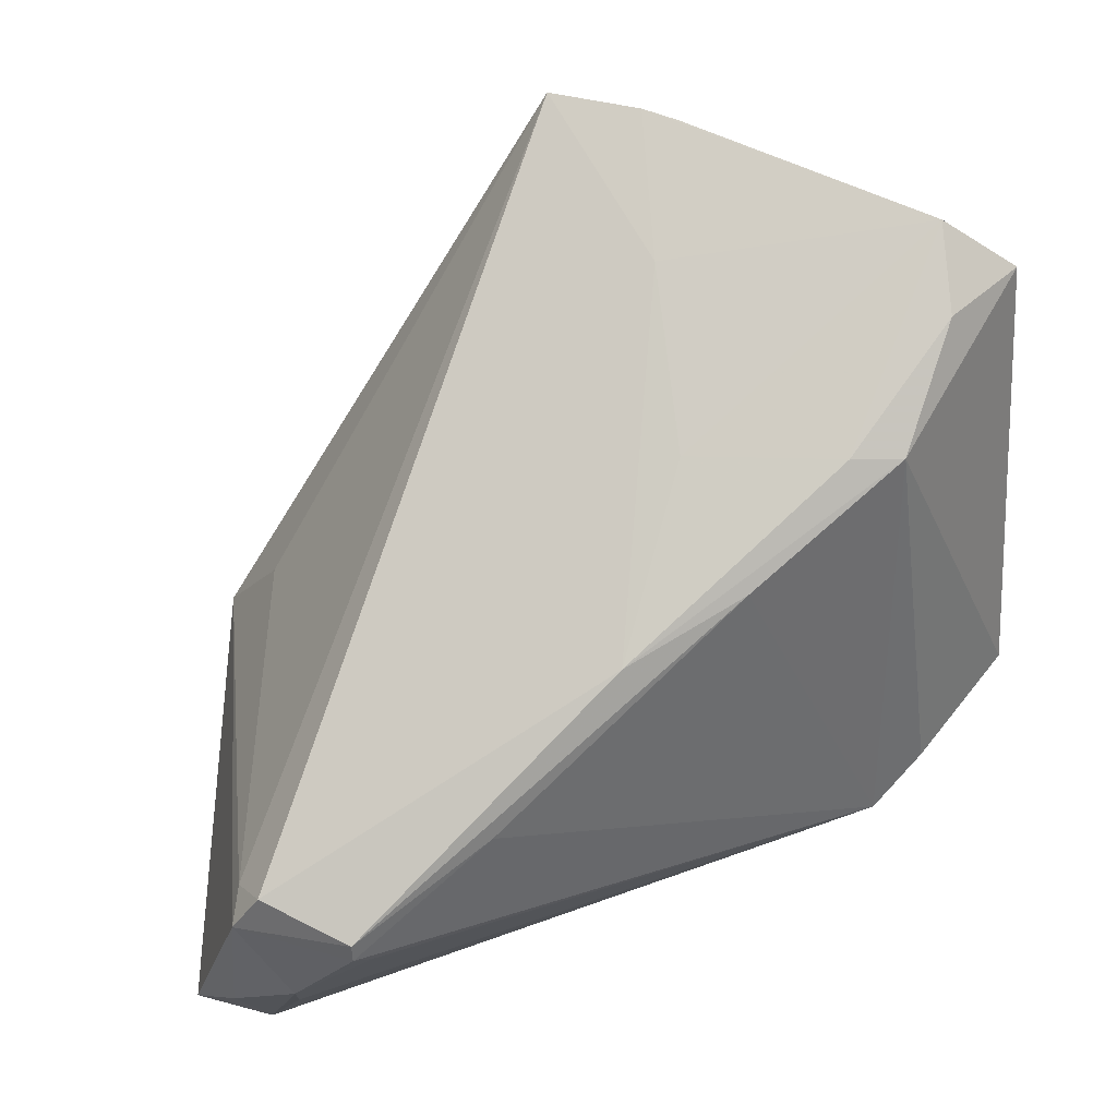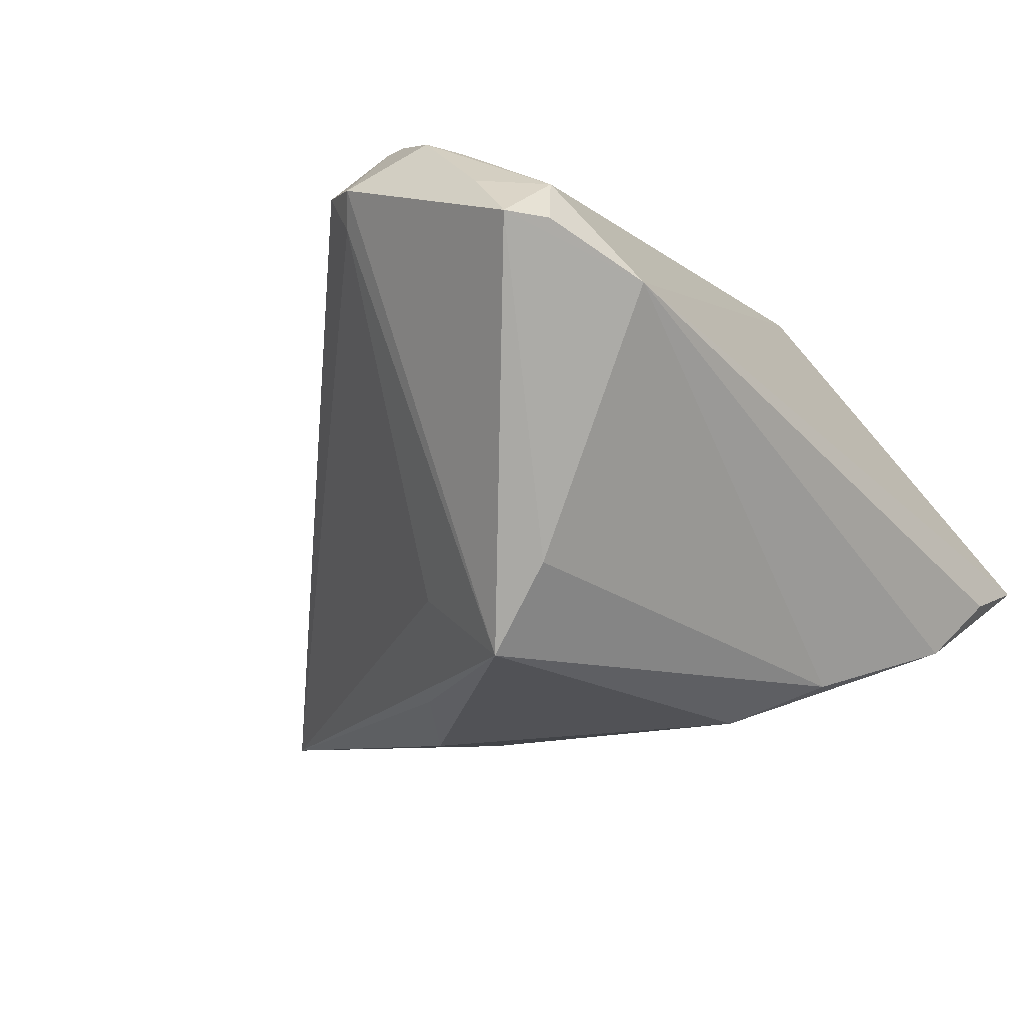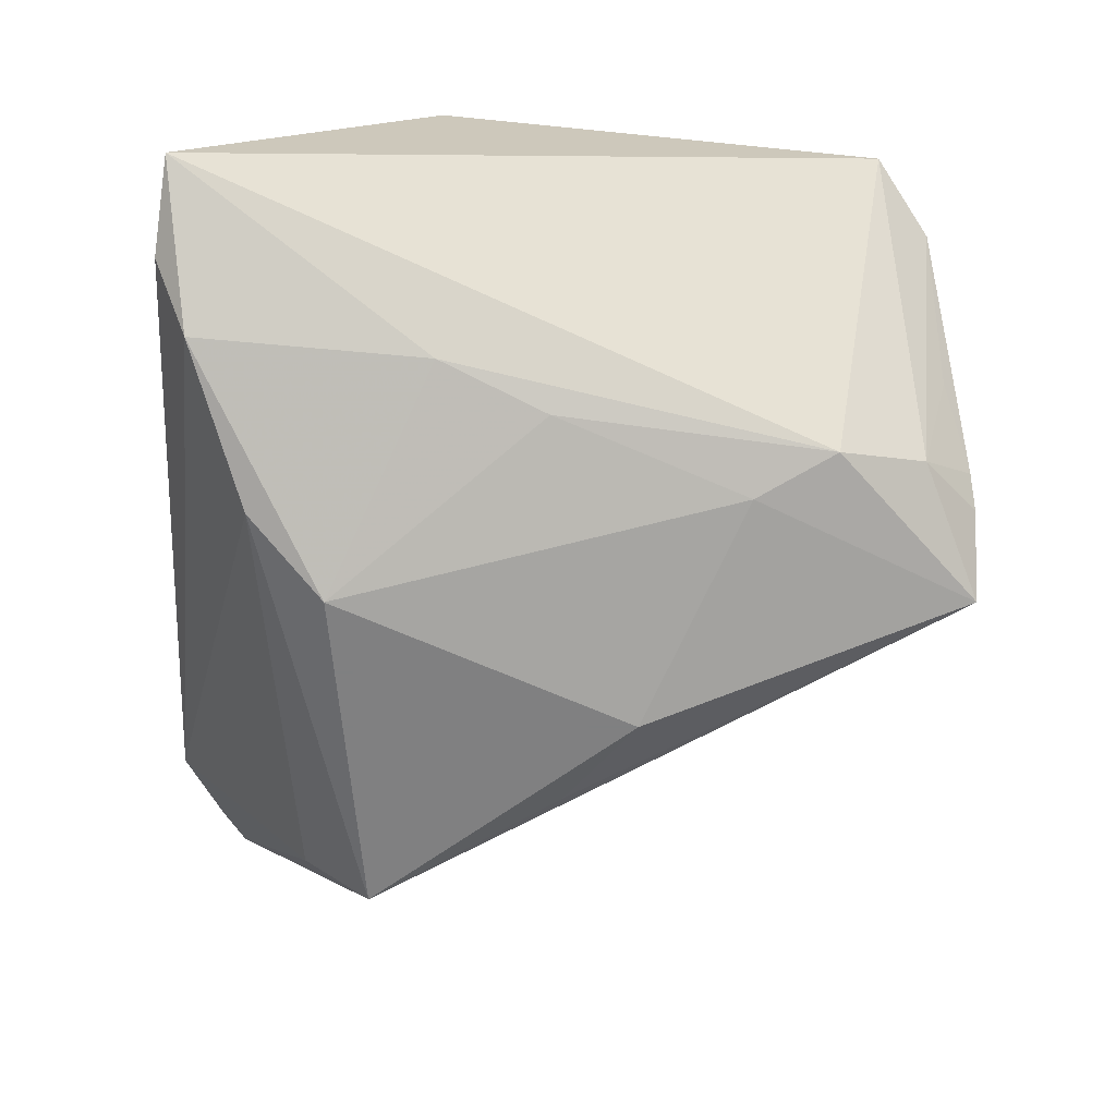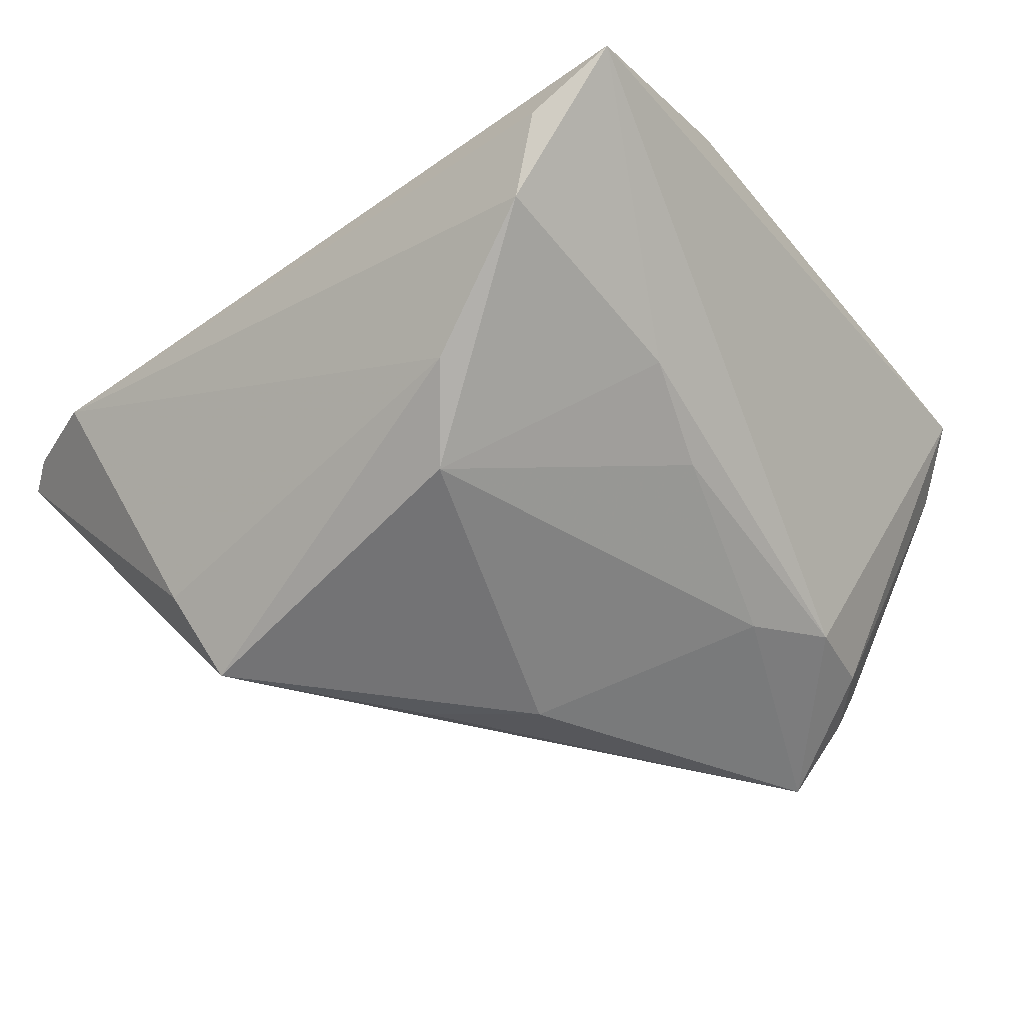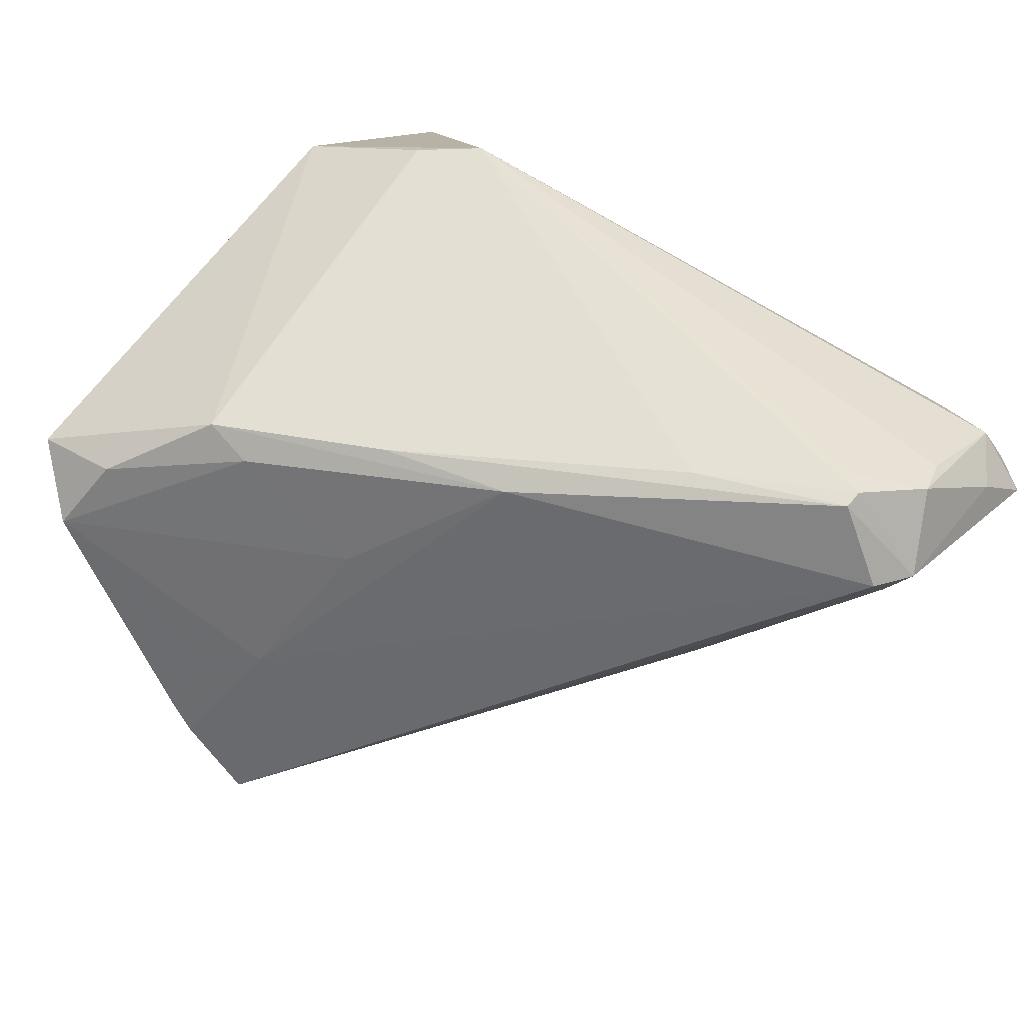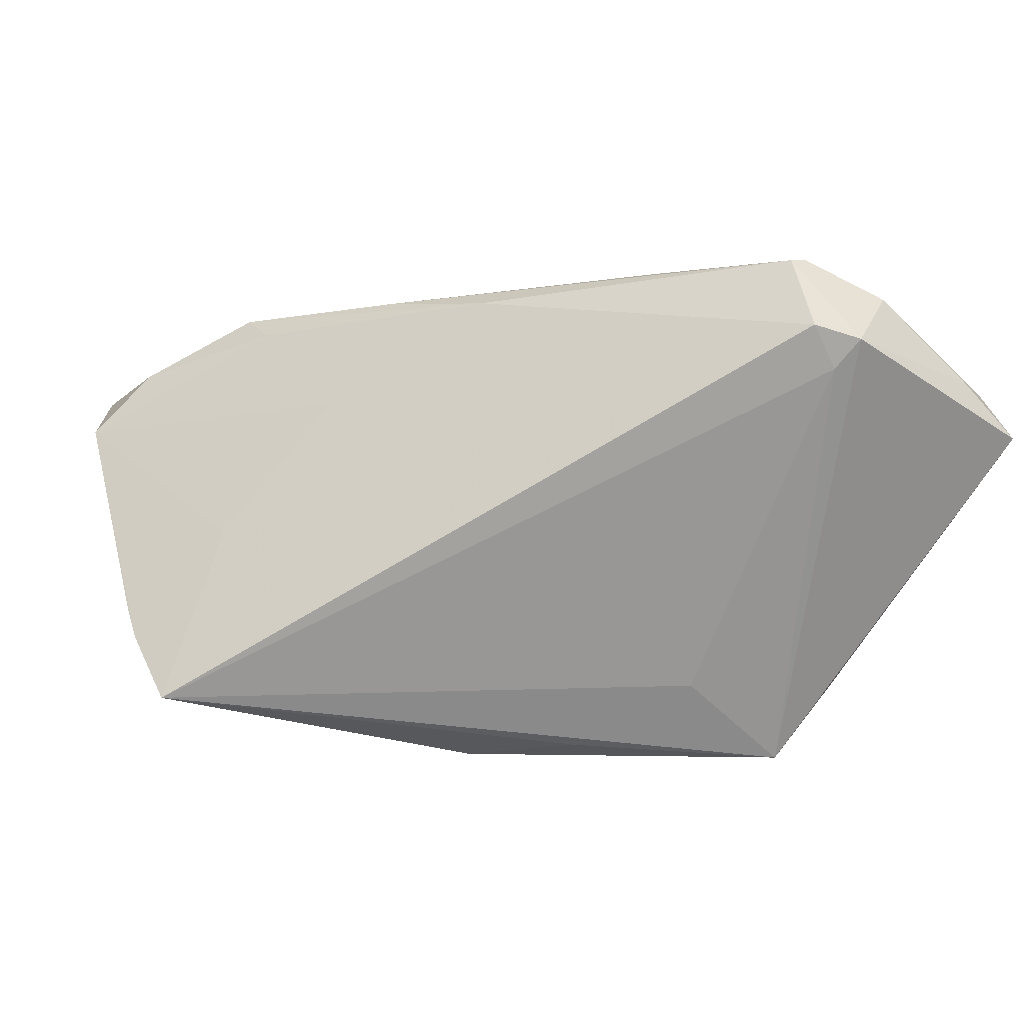
<metadata>
{"format":"obj","ext":"obj","renderer":"f3d","projection":"perspective","resolution":1024,"background":"white","views":[{"elev":43.5,"azim":-27.3,"up":"+Y"},{"elev":-21.2,"azim":-52.2,"up":"+Z"},{"elev":-60.0,"azim":86.4,"up":"+Z"},{"elev":-56.0,"azim":39.7,"up":"+Z"},{"elev":62.3,"azim":-141.4,"up":"+Z"},{"elev":1.1,"azim":-126.0,"up":"+Z"}]}
</metadata>
<code>
v -0.02387 -0.00735 -0.0191
v 0.009649 -0.02317 -0.02773
v 0.03697 -0.04131 -0.01047
v -0.03374 -0.01477 0.02705
v 0.00638 0.02109 0.0126
v 0.007401 0.01264 0.02438
v -0.01318 0.00125 -0.02612
v -0.002864 0.008174 -0.02773
v 0.009219 0.04131 -0.02026
v 0.02571 0.03777 -0.004822
v -0.04621 -0.03485 0.008421
v -0.04242 -0.01127 0.01563
v 0.03583 0.03652 0.009509
v 0.0188 0.04061 -0.01104
v 0.03129 -0.01372 -0.01748
v 0.01144 0.03226 -0.002125
v 0.03179 -0.03769 -0.01689
v -0.02078 -0.004557 0.02683
v 0.04193 -0.01497 0.02067
v -0.04456 -0.01304 0.01877
v 0.02351 -0.02383 0.02632
v 0.02695 -0.002433 -0.01939
v 0.04277 0.03094 0.01304
v -0.04063 -0.0203 0.02342
v -0.0424 -0.03746 0.008356
v 0.02478 0.02137 0.02289
v 0.02431 0.02592 -0.01867
v -0.03599 -0.01105 0.02758
v 0.0295 -0.01949 0.02551
v -0.02603 -0.01805 -0.02773
v -0.03949 -0.0245 0.02123
v 0.01647 -0.03121 -0.02335
v 0.01973 0.0219 0.02102
v -0.0401 -0.03589 0.01357
v -0.04216 -0.008643 0.02024
v -0.036 -0.01302 0.02773
v 0.04621 -0.04071 -0.006378
v -0.0441 -0.02963 0.01438
v 0.01999 0.01775 -0.02127
v 0.02209 0.03512 -0.01528
v -0.0323 -0.04131 0.004323
v 0.0332 0.0306 0.01629
v -0.005701 0.008414 0.02391
v 0.01619 0.04108 -0.01391
v -0.02749 -0.02526 -0.01978
f 34 41 21
f 26 19 23
f 37 19 21
f 37 41 3
f 21 41 37
f 23 19 37
f 37 27 23
f 1 9 30
f 30 12 1
f 1 12 9
f 9 12 35
f 23 27 40
f 40 27 9
f 11 34 38
f 24 38 34
f 11 41 25
f 25 34 11
f 41 34 25
f 21 19 29
f 29 26 21
f 19 26 29
f 42 26 23
f 3 41 17
f 41 32 17
f 17 37 3
f 30 32 45
f 45 32 41
f 11 30 45
f 45 41 11
f 9 27 39
f 20 35 12
f 20 30 11
f 20 12 30
f 11 38 20
f 38 24 20
f 28 35 20
f 21 18 36
f 36 18 28
f 28 20 36
f 36 20 24
f 31 34 21
f 31 24 34
f 28 18 6
f 21 26 6
f 6 18 21
f 27 37 15
f 37 17 15
f 9 39 8
f 40 14 10
f 44 40 9
f 44 14 40
f 9 35 16
f 16 44 9
f 21 36 4
f 4 36 24
f 4 31 21
f 24 31 4
f 43 16 35
f 43 35 28
f 28 6 43
f 43 6 26
f 22 39 27
f 27 15 22
f 30 9 7
f 7 8 30
f 9 8 7
f 2 32 30
f 30 8 2
f 2 8 39
f 39 22 2
f 2 22 15
f 2 17 32
f 2 15 17
f 14 44 13
f 44 16 13
f 13 42 23
f 13 10 14
f 23 40 13
f 40 10 13
f 42 13 33
f 26 42 33
f 33 43 26
f 16 43 5
f 5 13 16
f 43 33 5
f 5 33 13

</code>
